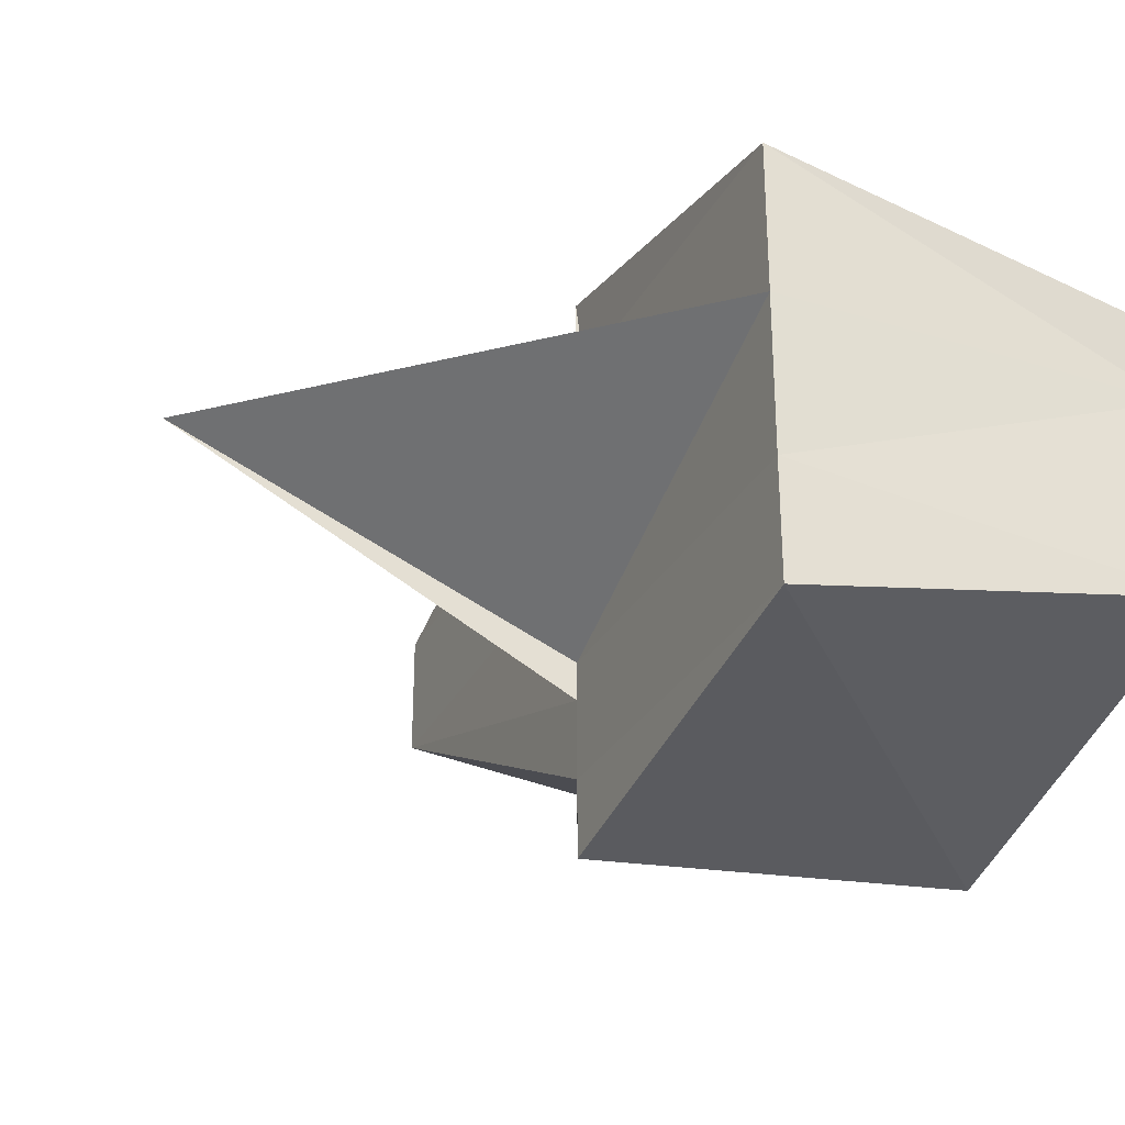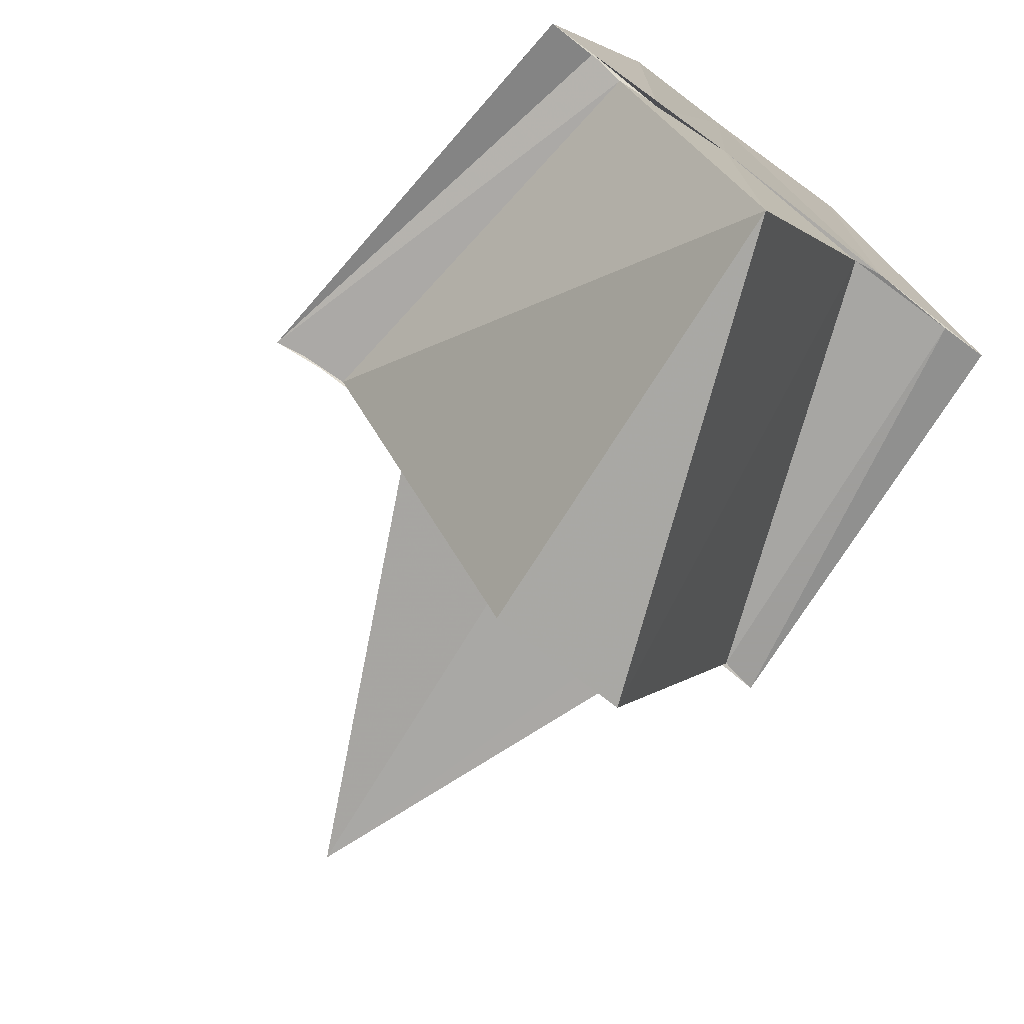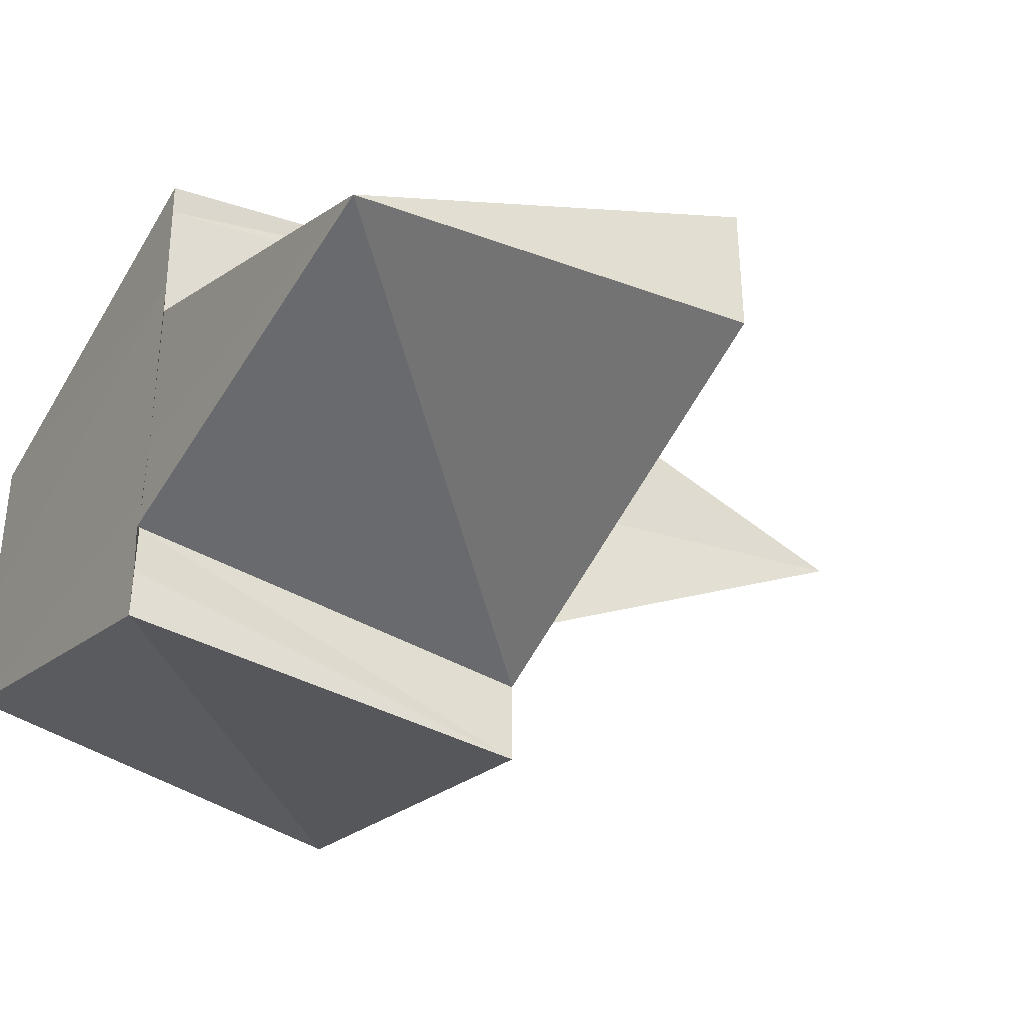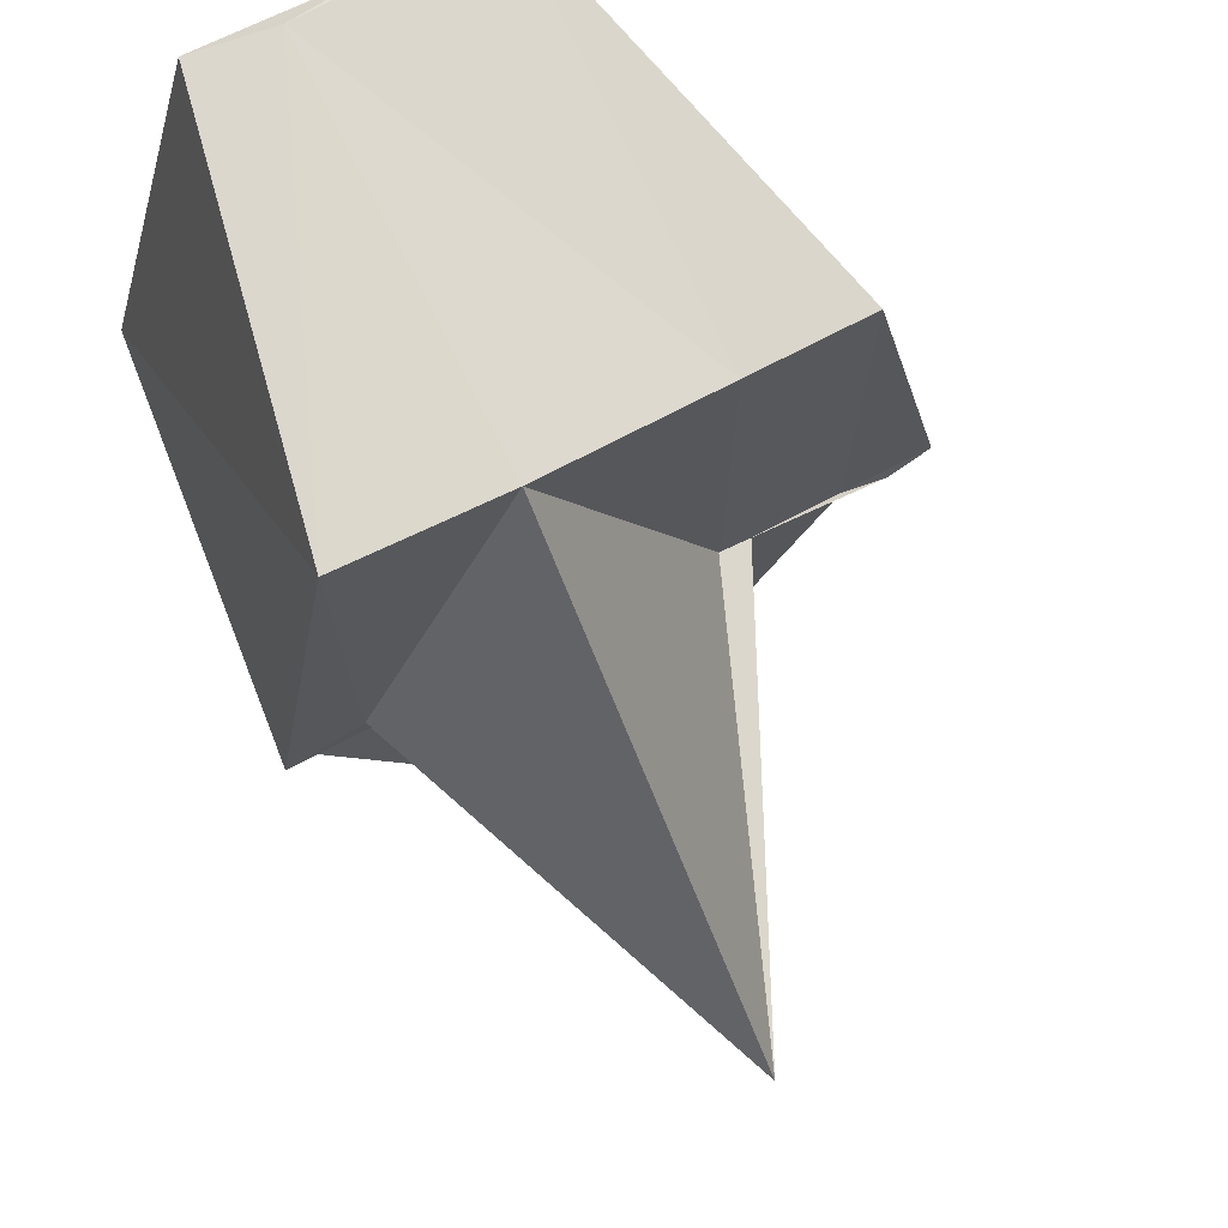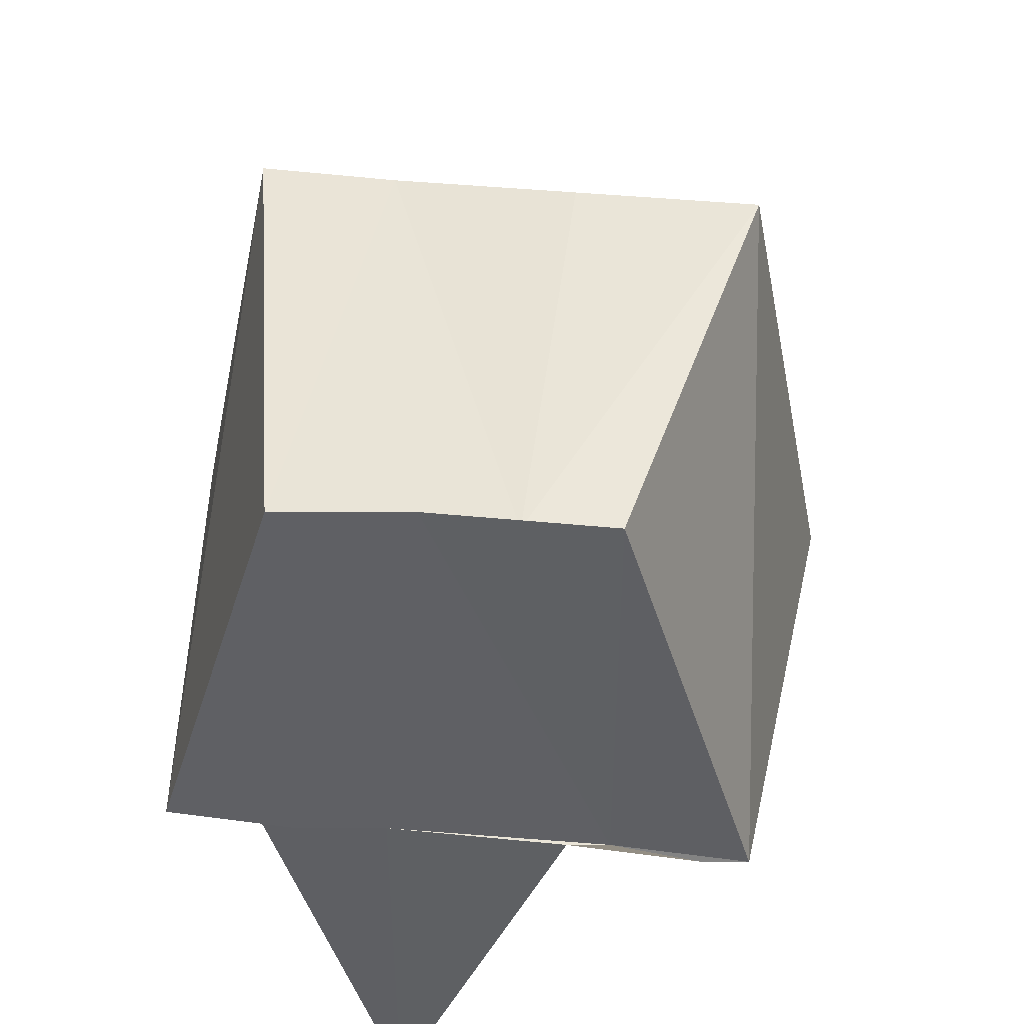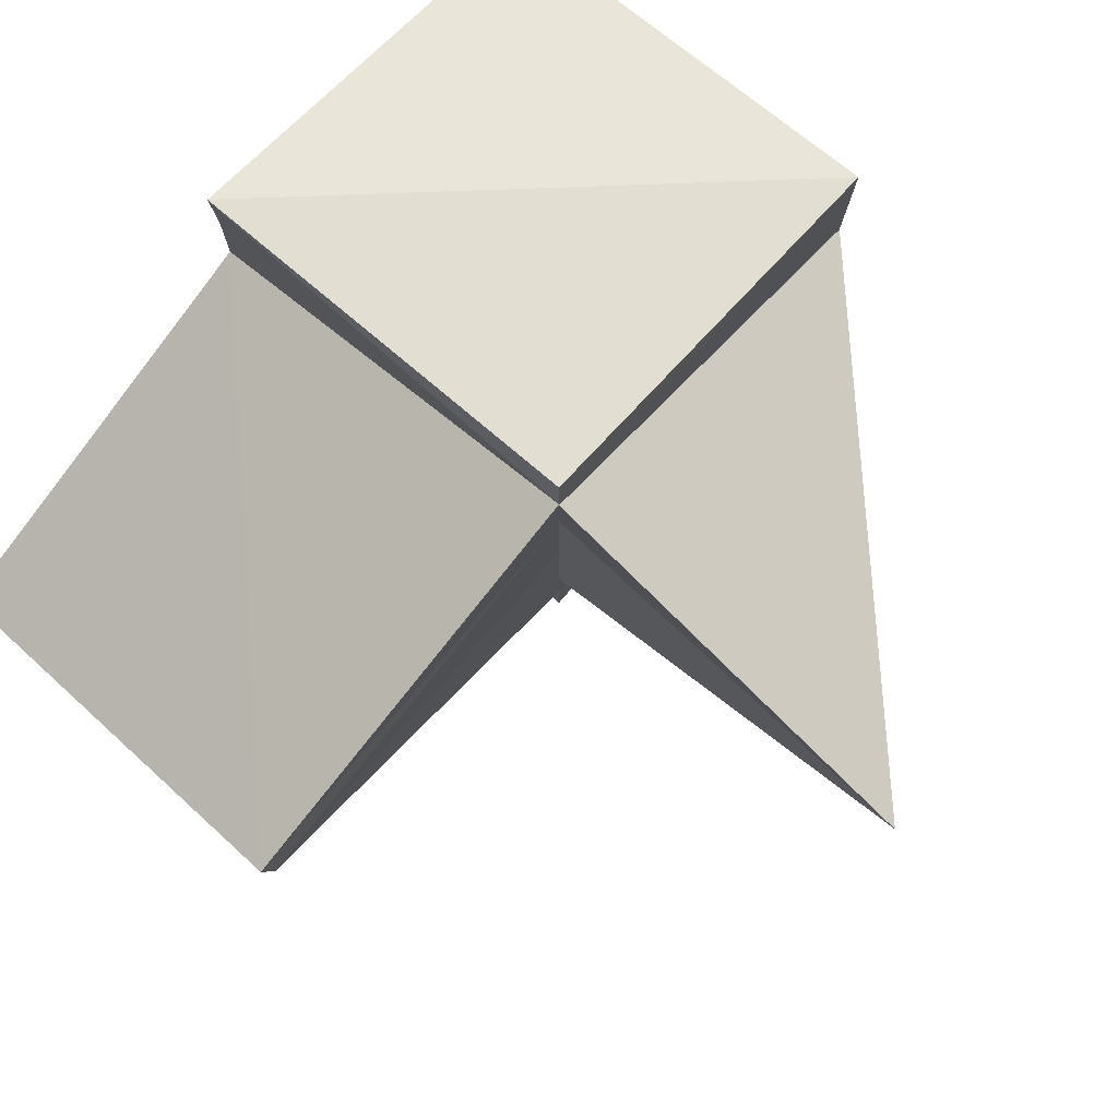
<metadata>
{"format":"obj","ext":"obj","renderer":"f3d","projection":"perspective","resolution":1024,"background":"white","views":[{"elev":-29.2,"azim":-24.6,"up":"+Y"},{"elev":-74.4,"azim":53.1,"up":"+Z"},{"elev":-35.0,"azim":148.8,"up":"+Y"},{"elev":72.8,"azim":-117.4,"up":"+Z"},{"elev":45.2,"azim":97.2,"up":"+Z"},{"elev":79.8,"azim":-138.9,"up":"+Y"}]}
</metadata>
<code>
v 5.102e+04 7278 -1.809e+04
v 51023 7278 -1.809e+04
v 51023 7277 -1.809e+04
v 5.102e+04 7277 -1.809e+04
v 5.102e+04 7278 -1.809e+04
v 5.102e+04 7278 -1.809e+04
v 51023 7278 -1.809e+04
v 51023 7278 -1.809e+04
v 51023 7278 -1.809e+04
v 51023 7278 -1.809e+04
v 51023 7278 -1.809e+04
v 51023 7278 -1.809e+04
v 5.102e+04 7277 -1.809e+04
v 5.102e+04 7278 -1.809e+04
v 51023 7277 -1.809e+04
v 5.102e+04 7278 -1.809e+04
v 5.102e+04 7278 -1.809e+04
v 5.102e+04 7277 -1.809e+04
v 51023 7277 -1.809e+04
v 5.102e+04 7278 -1.809e+04
v 5.102e+04 7278 -1.809e+04
v 5.102e+04 7278 -1.809e+04
v 51023 7278 -1.809e+04
v 51023 7278 -1.809e+04
v 51023 7277 -1.809e+04
v 51023 7278 -1.809e+04
v 51023 7277 -1.809e+04
v 51023 7277 -1.809e+04
v 5.102e+04 7278 -1.809e+04
v 5.102e+04 7278 -1.809e+04
v 5.102e+04 7278 -1.809e+04
v 5.102e+04 7278 -1.809e+04
v 51023 7278 -1.809e+04
v 51023 7278 -1.809e+04
v 51023 7278 -1.809e+04
v 51023 7278 -1.809e+04
v 51023 7278 -1.809e+04
v 5.102e+04 7278 -1.809e+04
v 51023 7278 -1.809e+04
v 51023 7278 -1.809e+04
v 51023 7278 -1.809e+04
v 51023 7278 -1.809e+04
f 1 14 13
f 2 14 16
f 1 13 18
f 1 18 20
f 1 20 17
f 2 16 23
f 3 15 25
f 4 19 27
f 5 21 29
f 6 22 31
f 2 23 26
f 3 25 28
f 4 27 30
f 5 29 32
f 6 31 24
f 7 33 38
f 8 34 40
f 9 35 41
f 10 36 42
f 11 37 39
f 39 42 12
f 39 37 42
f 37 10 42
f 42 41 12
f 42 36 41
f 36 9 41
f 41 40 12
f 41 35 40
f 35 8 40
f 40 38 12
f 40 34 38
f 34 7 38
f 38 39 12
f 38 33 39
f 33 11 39
f 24 37 11
f 24 31 37
f 31 10 37
f 32 36 10
f 32 29 36
f 29 9 36
f 30 35 9
f 30 27 35
f 27 8 35
f 28 34 8
f 28 25 34
f 25 7 34
f 26 33 7
f 26 23 33
f 23 11 33
f 31 32 10
f 31 22 32
f 22 5 32
f 29 30 9
f 29 21 30
f 21 4 30
f 27 28 8
f 27 19 28
f 19 3 28
f 25 26 7
f 25 15 26
f 15 2 26
f 23 24 11
f 23 16 24
f 16 6 24
f 17 22 6
f 17 20 22
f 20 5 22
f 20 21 5
f 20 18 21
f 18 4 21
f 18 19 4
f 18 13 19
f 13 3 19
f 16 17 6
f 16 14 17
f 14 1 17
f 13 15 3
f 13 14 15
f 14 2 15

</code>
